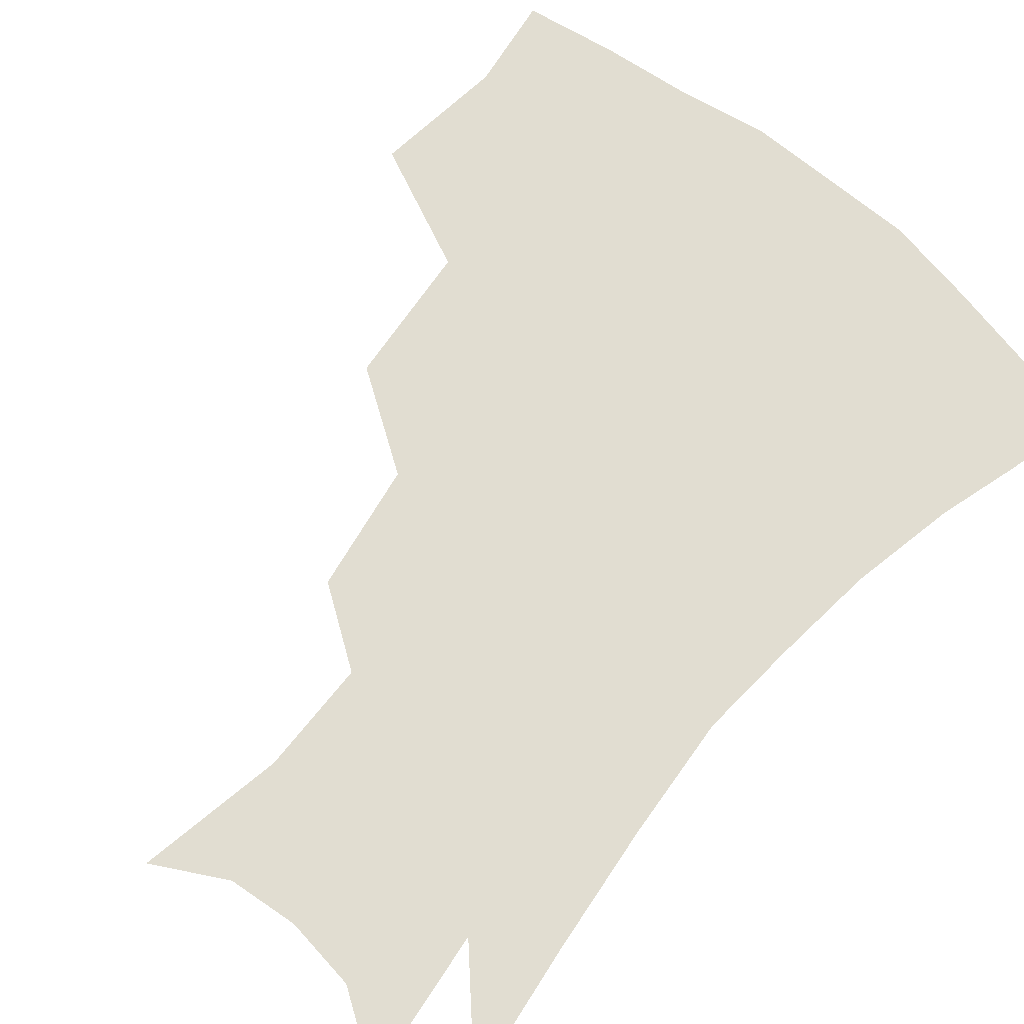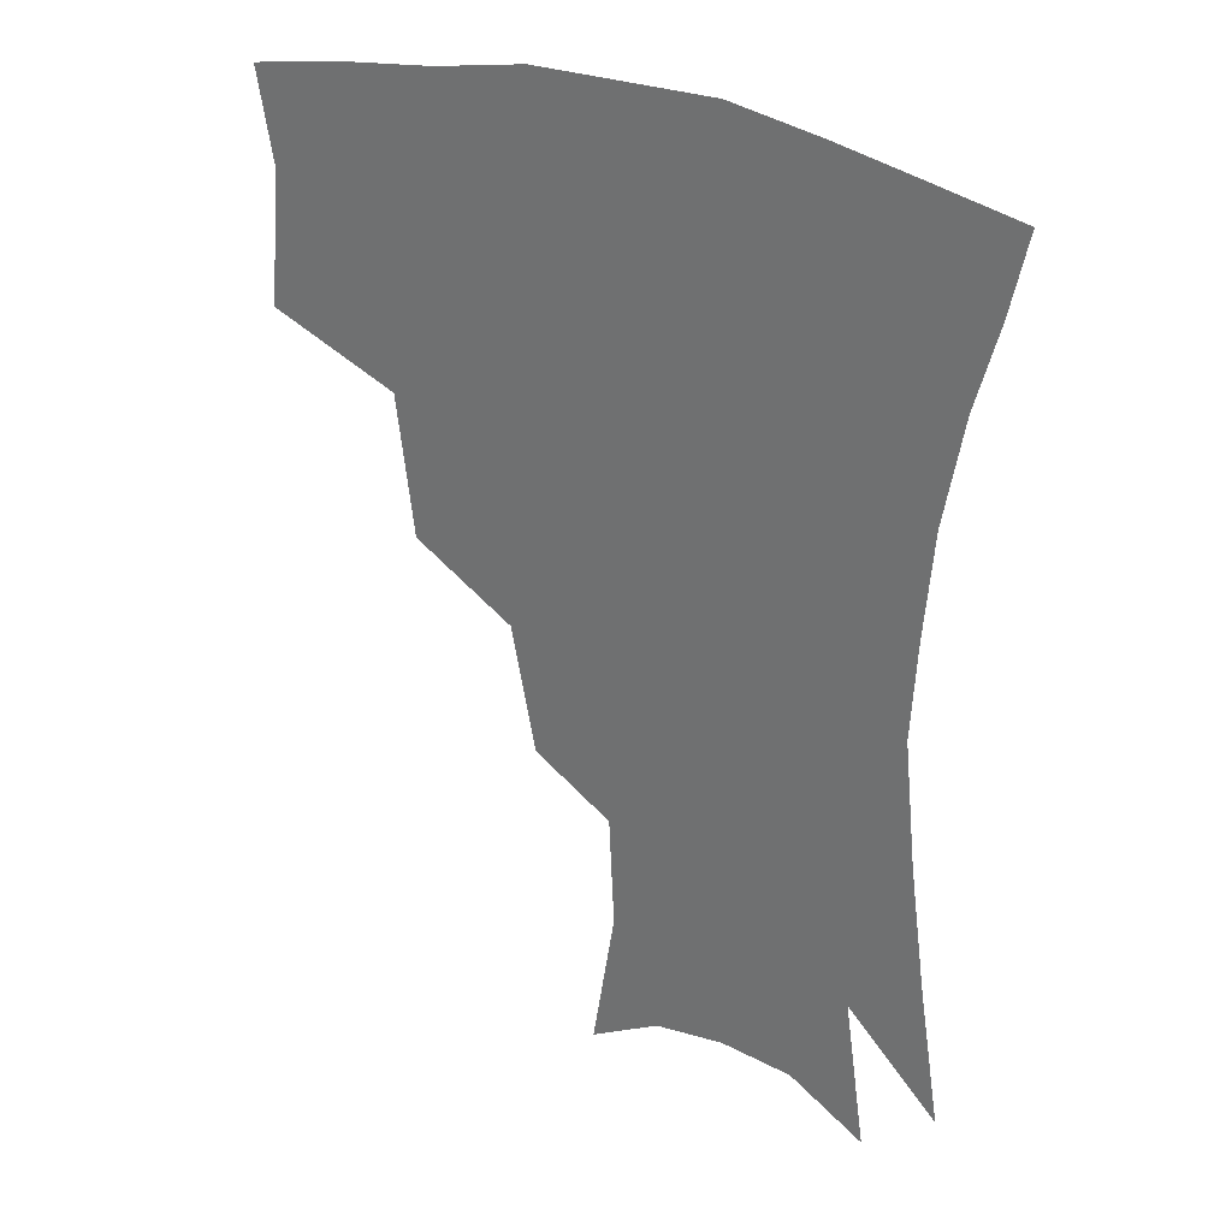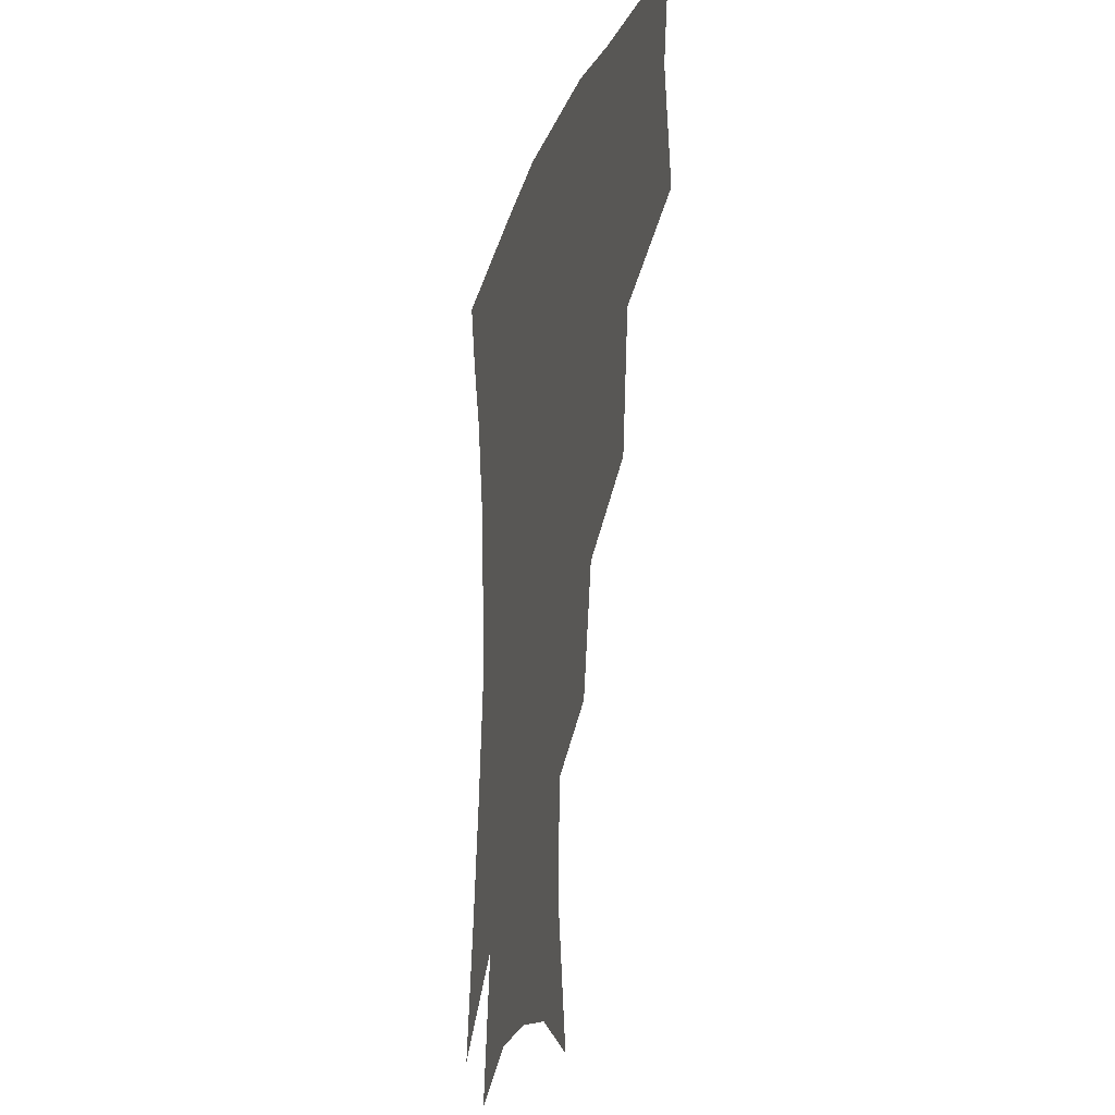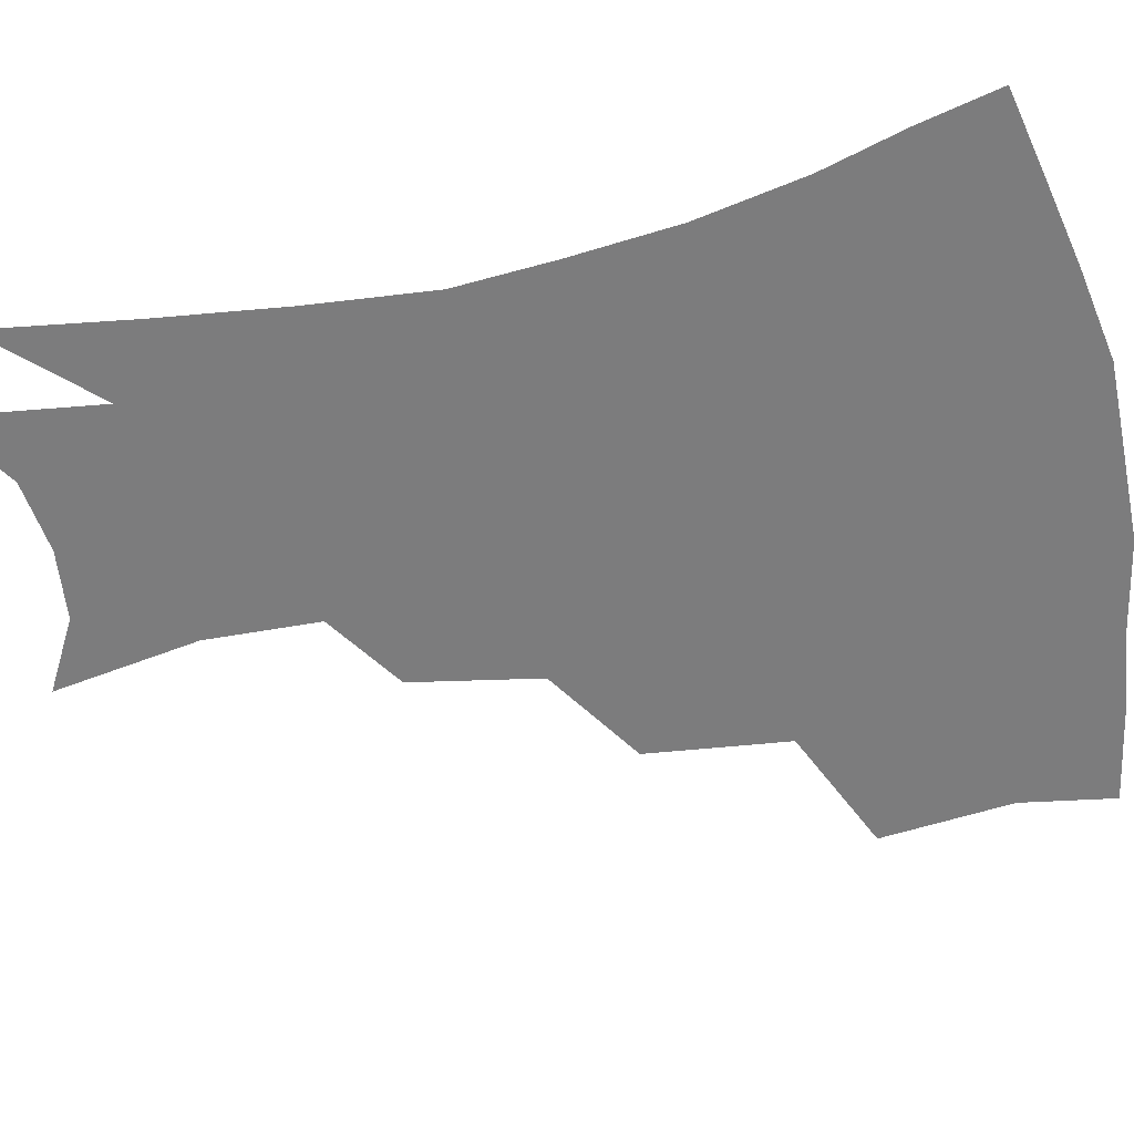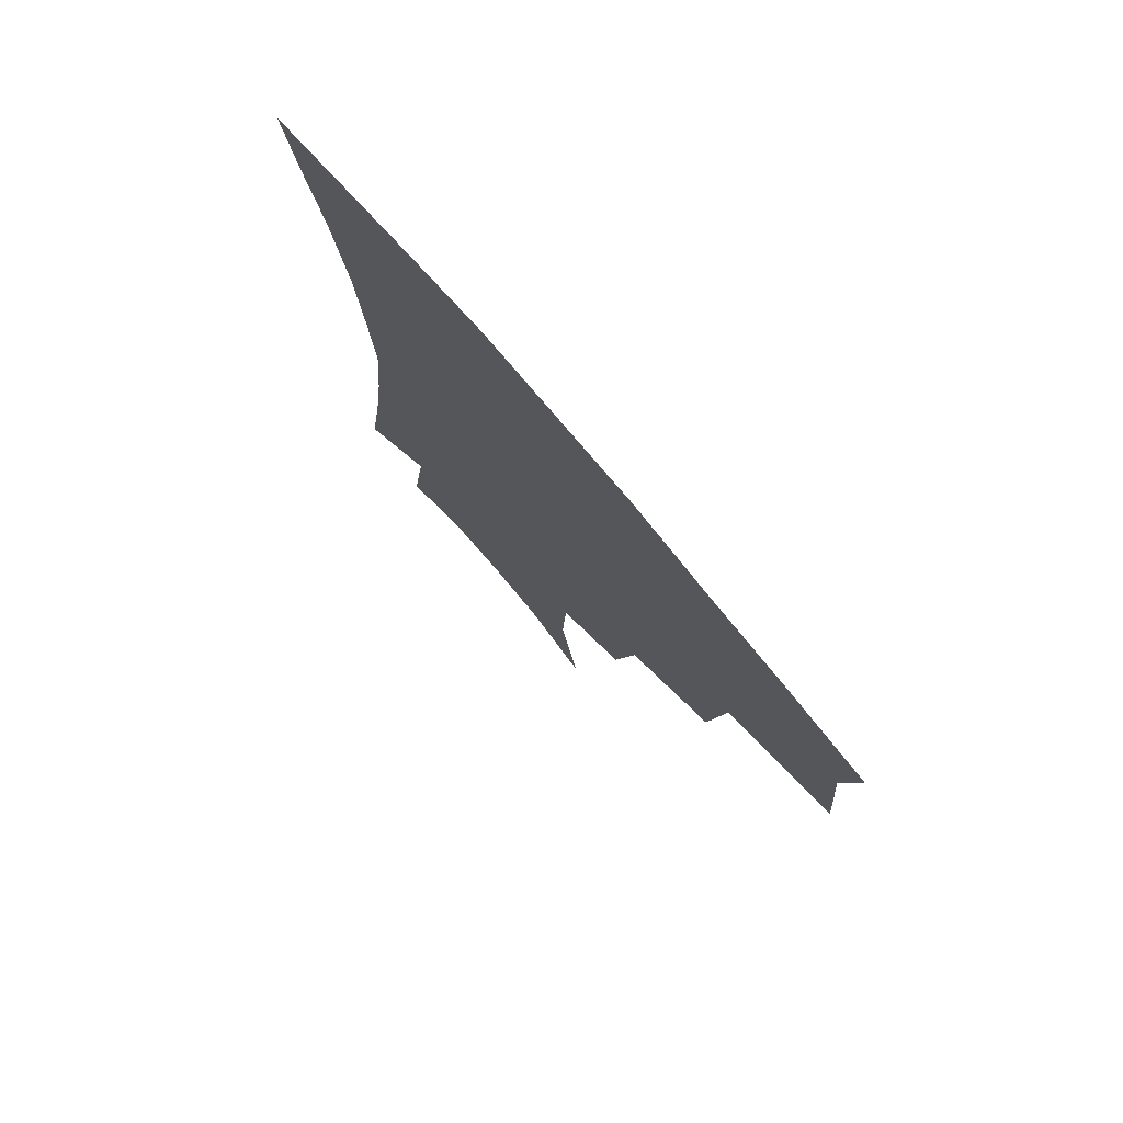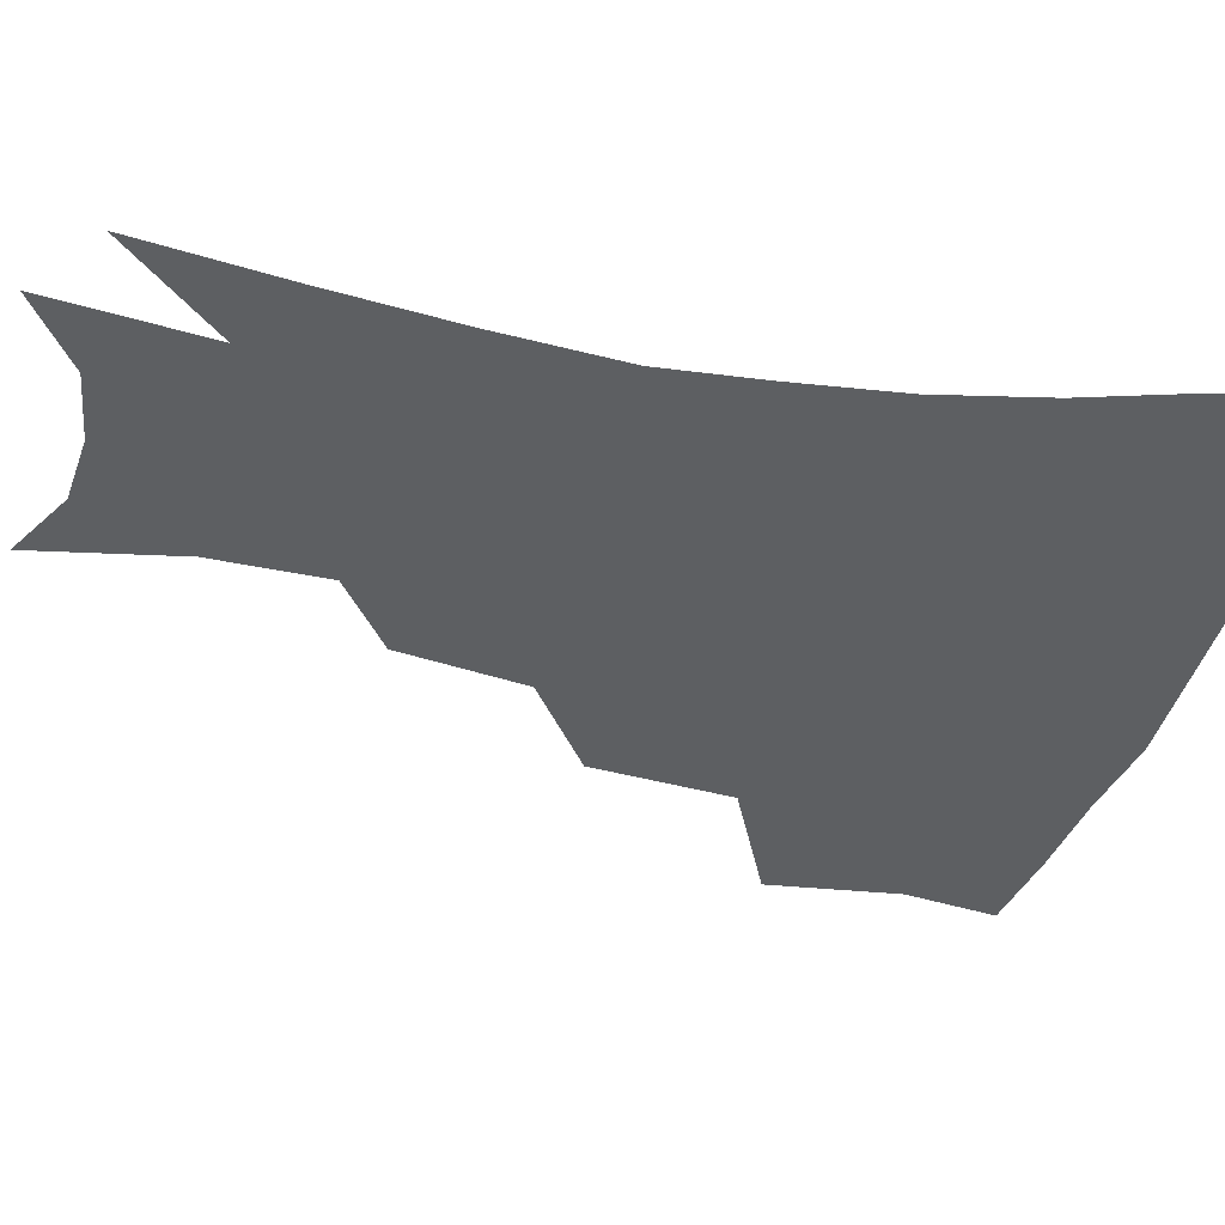
<metadata>
{"format":"obj","ext":"obj","renderer":"f3d","projection":"perspective","resolution":1024,"background":"white","views":[{"elev":68.7,"azim":41.1,"up":"+Z"},{"elev":30.6,"azim":30.1,"up":"+Y"},{"elev":-20.7,"azim":-106.3,"up":"+Y"},{"elev":-58.8,"azim":102.8,"up":"+Z"},{"elev":77.4,"azim":-130.4,"up":"+Y"},{"elev":-39.5,"azim":77.7,"up":"+Z"}]}
</metadata>
<code>
v 458.8 341.9 0
v 462.7 383.4 0
v 457.7 412.8 0
v 503.9 280.2 0
v 498.5 324.6 0
v 496.1 360.9 0
v 491.7 389 0
v 486.6 418 0
v 542.9 220.1 0
v 535.3 260.1 0
v 528.3 298.5 0
v 525.8 337.6 0
v 523 365.8 0
v 519.5 393 0
v 515.6 421.7 0
v 561.9 122.4 0
v 569.2 168.3 0
v 567.6 203.9 0
v 561.3 243.1 0
v 555.9 276.3 0
v 553 312.9 0
v 550.8 341.5 0
v 549.9 369.5 0
v 547.5 395.8 0
v 543.8 427.1 0
v 584.1 135 0
v 587.4 177.2 0
v 584.3 213.3 0
v 579.9 251 0
v 577.1 287.1 0
v 576.1 318.9 0
v 575.8 345.8 0
v 575.6 370.9 0
v 575 396.5 0
v 572.1 427.5 0
v 606.1 137.5 0
v 605.4 183.8 0
v 601.9 221.4 0
v 598.9 256.8 0
v 597.5 290.3 0
v 597.9 319.2 0
v 599.2 345.9 0
v 601.3 371.9 0
v 601.6 396.8 0
v 599.7 428 0
v 628.8 134.8 0
v 624.2 180.6 0
v 620 220.7 0
v 617.8 255.3 0
v 617.5 286.5 0
v 618.8 317.4 0
v 621.7 345.7 0
v 625.2 370.3 0
v 628.4 394.3 0
v 628.6 422.9 0
v 652.7 119.5 0
v 646 167.5 0
v 639.6 212.7 0
v 637.6 246.3 0
v 637.2 278.8 0
v 638.7 311.3 0
v 642.5 340.6 0
v 648.1 366.3 0
v 653.2 391.1 0
v 656.2 417.2 0
v 675.1 137.1 0
v 668.1 182.4 0
v 662.8 222.3 0
v 658.9 261.7 0
v 660.6 292.8 0
v 663.4 326.5 0
v 669.4 360.3 0
v 676.6 386.6 0
v 682 411.6 0
f 5 6 1
f 1 6 2
f 6 7 2
f 2 7 3
f 7 8 3
f 10 11 4
f 4 11 5
f 11 12 5
f 5 12 6
f 12 13 6
f 6 13 7
f 13 14 7
f 7 14 8
f 14 15 8
f 18 19 9
f 9 19 10
f 19 20 10
f 10 20 11
f 20 21 11
f 11 21 12
f 21 22 12
f 12 22 13
f 22 23 13
f 13 23 14
f 23 24 14
f 14 24 15
f 24 25 15
f 16 26 17
f 26 27 17
f 17 27 18
f 27 28 18
f 18 28 19
f 28 29 19
f 19 29 20
f 29 30 20
f 20 30 21
f 30 31 21
f 21 31 22
f 31 32 22
f 22 32 23
f 32 33 23
f 23 33 24
f 33 34 24
f 24 34 25
f 34 35 25
f 26 36 27
f 36 37 27
f 27 37 28
f 37 38 28
f 28 38 29
f 38 39 29
f 29 39 30
f 39 40 30
f 30 40 31
f 40 41 31
f 31 41 32
f 41 42 32
f 32 42 33
f 42 43 33
f 33 43 34
f 43 44 34
f 34 44 35
f 44 45 35
f 36 46 37
f 46 47 37
f 37 47 38
f 47 48 38
f 38 48 39
f 48 49 39
f 39 49 40
f 49 50 40
f 40 50 41
f 50 51 41
f 41 51 42
f 51 52 42
f 42 52 43
f 52 53 43
f 43 53 44
f 53 54 44
f 44 54 45
f 54 55 45
f 46 56 47
f 56 57 47
f 47 57 48
f 57 58 48
f 48 58 49
f 58 59 49
f 49 59 50
f 59 60 50
f 50 60 51
f 60 61 51
f 51 61 52
f 61 62 52
f 52 62 53
f 62 63 53
f 53 63 54
f 63 64 54
f 54 64 55
f 64 65 55
f 57 66 58
f 66 67 58
f 58 67 59
f 67 68 59
f 59 68 60
f 68 69 60
f 60 69 61
f 69 70 61
f 61 70 62
f 70 71 62
f 62 71 63
f 71 72 63
f 63 72 64
f 72 73 64
f 64 73 65
f 73 74 65

</code>
